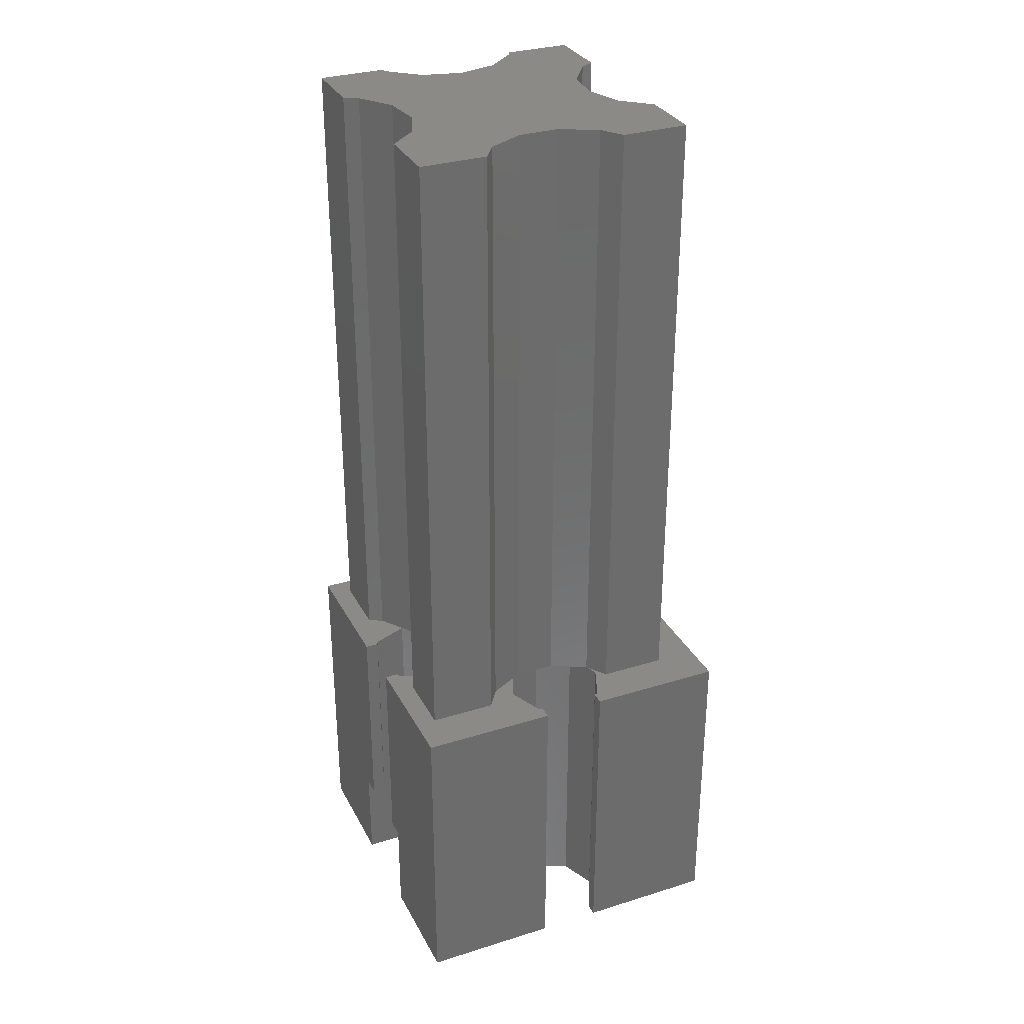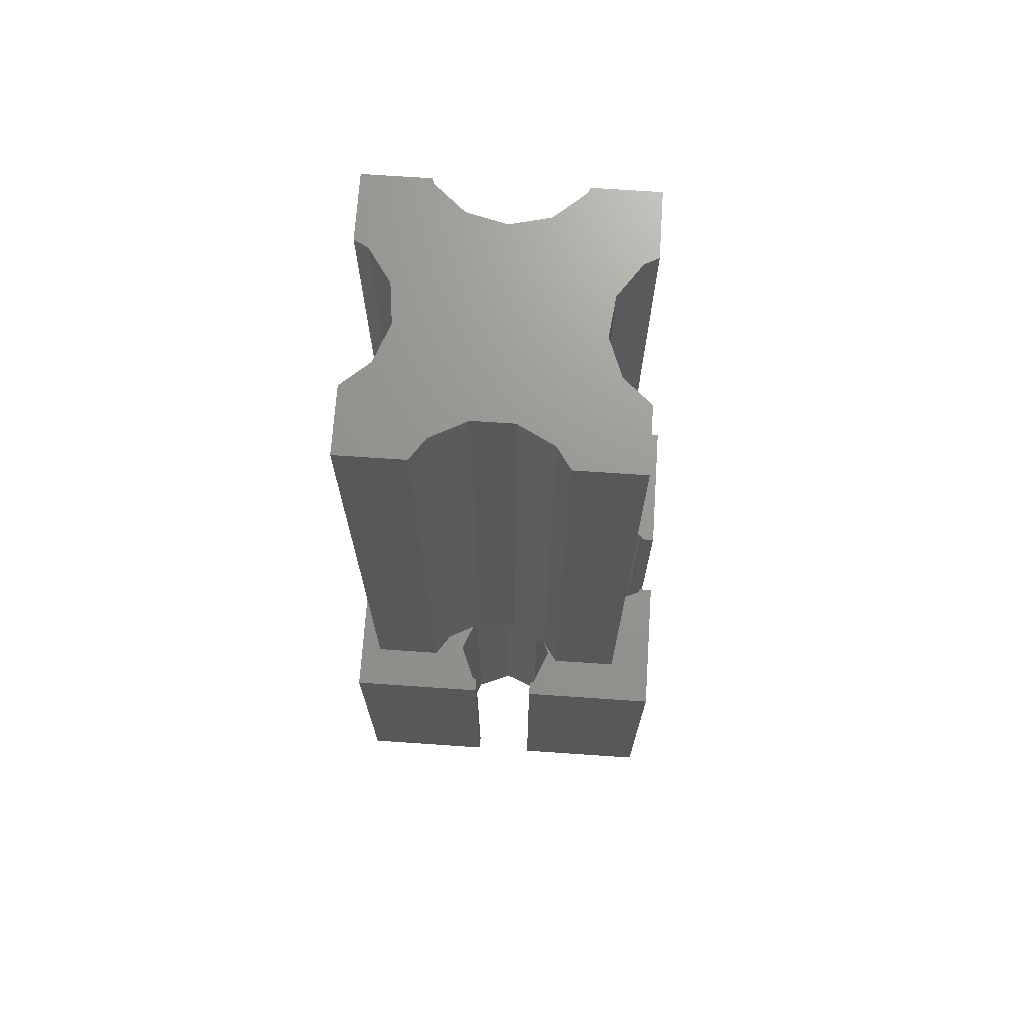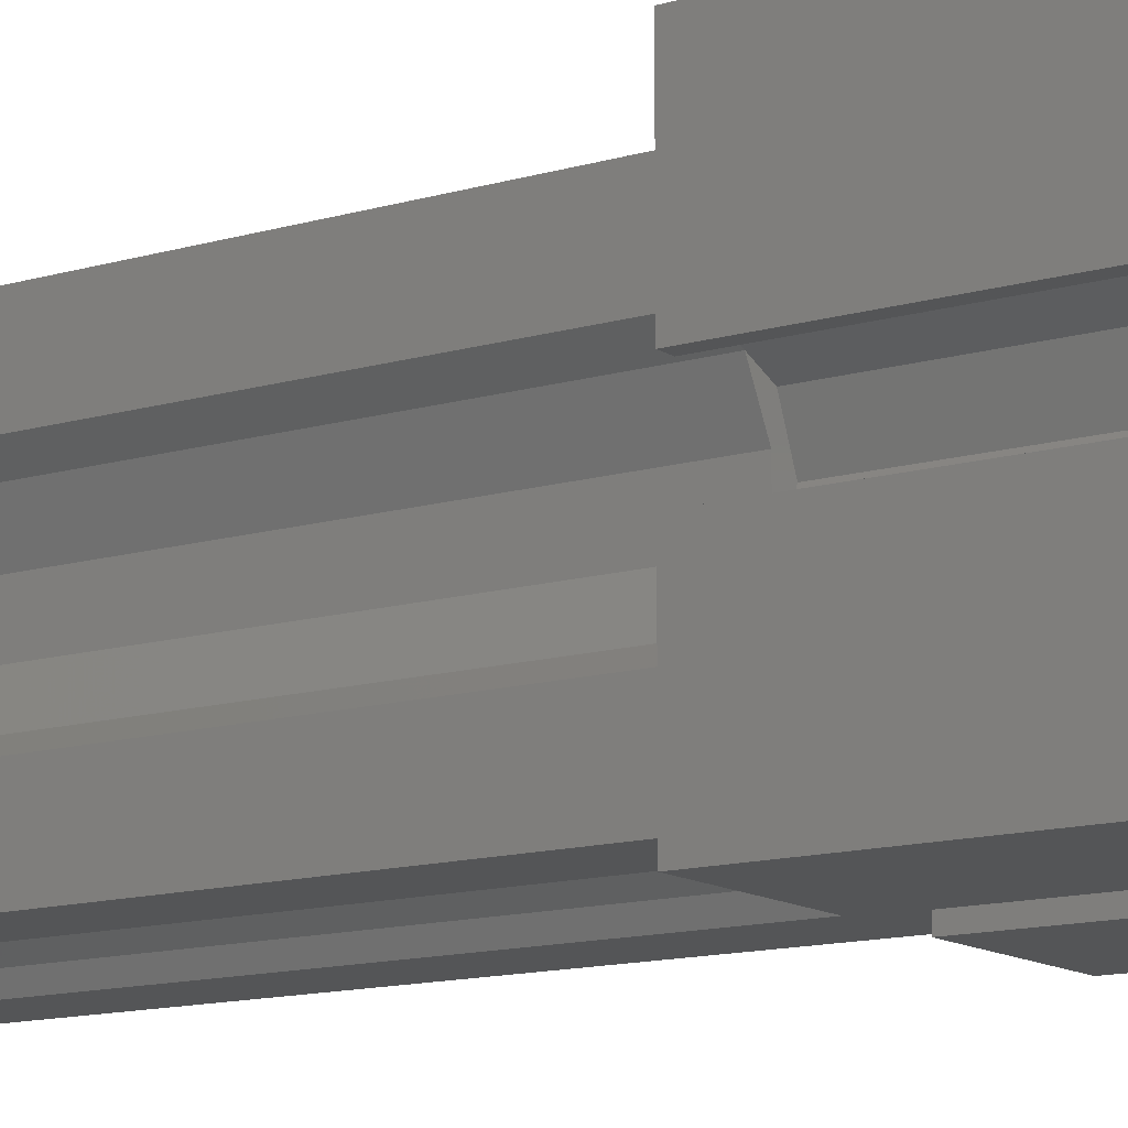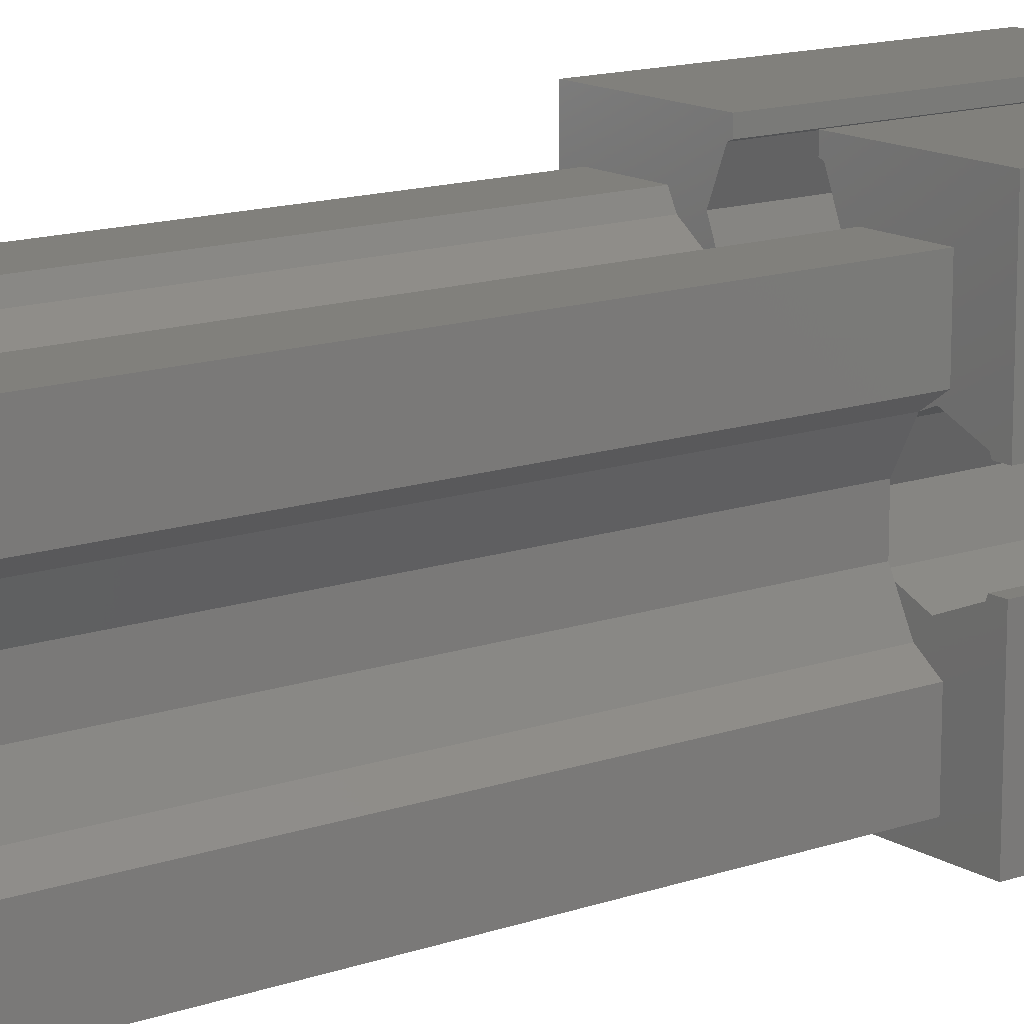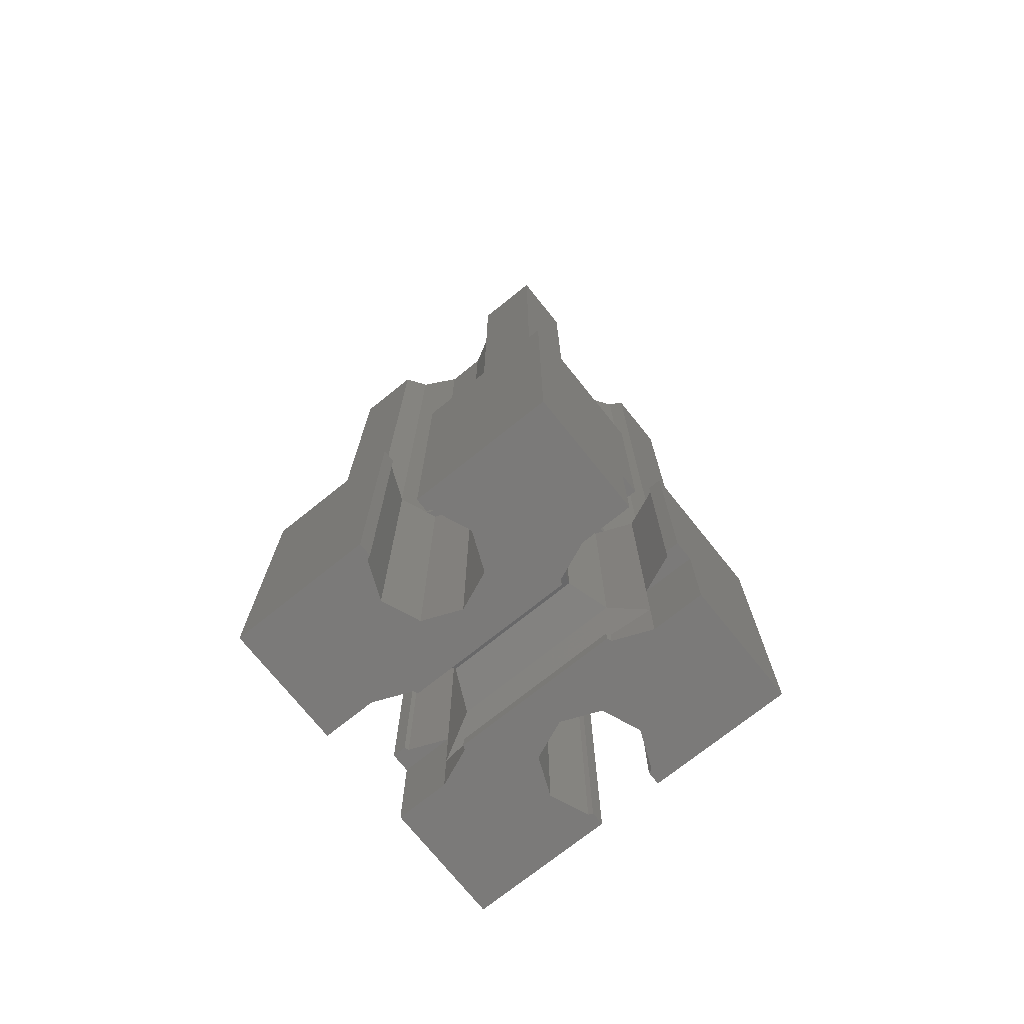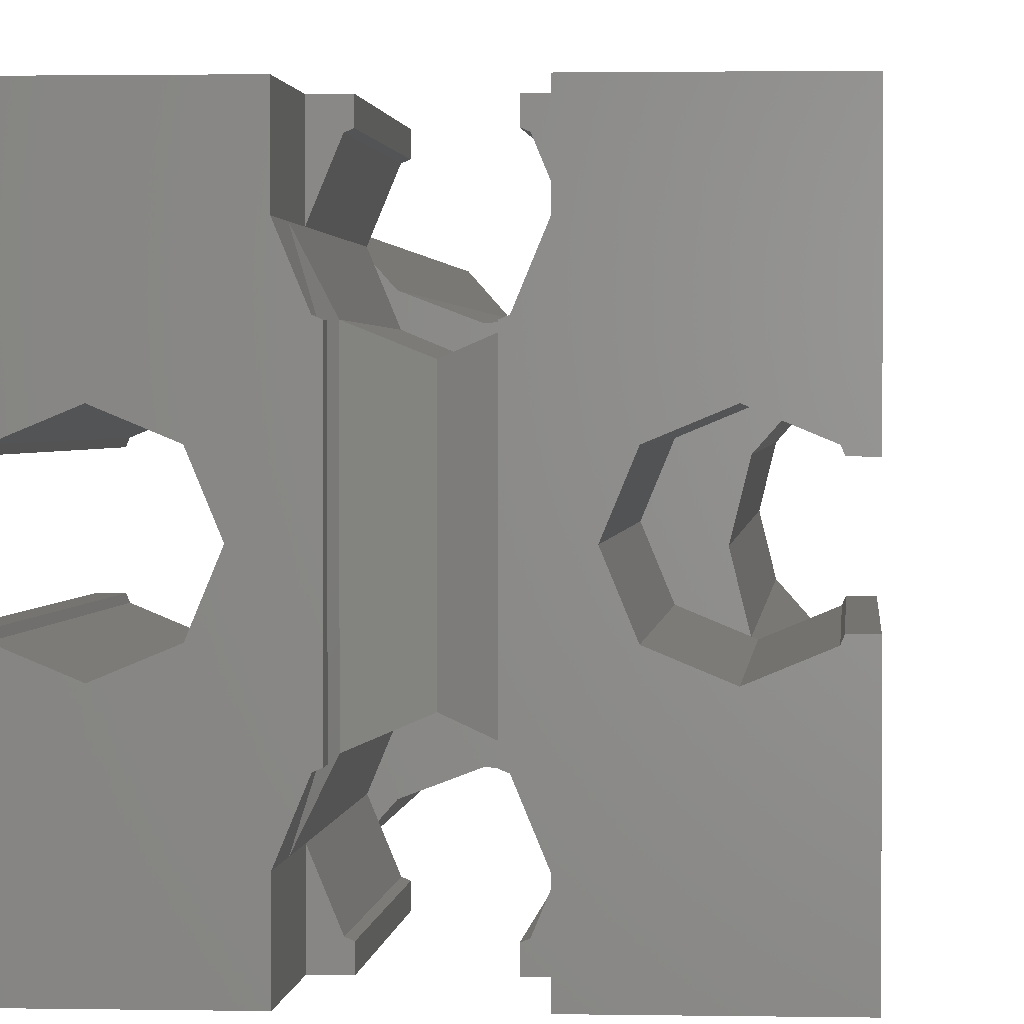
<metadata>
{"format":"stl","ext":"stl","renderer":"f3d","projection":"perspective","resolution":1024,"background":"white","views":[{"elev":31.6,"azim":66.2,"up":"+Z"},{"elev":70.5,"azim":93.9,"up":"+Z"},{"elev":-12.8,"azim":124.5,"up":"+Y"},{"elev":14.2,"azim":52.8,"up":"+Y"},{"elev":-73.5,"azim":128.7,"up":"+Z"},{"elev":1.4,"azim":-175.6,"up":"+Y"}]}
</metadata>
<code>
# stl→obj: 194 verts, 384 faces
v 0 0 0
v 0 6.5 15
v 0 6.5 0
v 0 0 15
v 0 9.5 0
v 0 16 15
v 0 16 0
v 0 9.5 15
v 2.4 5.6 15
v 2.542 5.641 15
v 2.547 5.661 15
v 1.272 4.208 15
v 0.7029 6.303 15
v 1 4.105 15
v 5.604 2.411 15
v 4.506 1.652 15
v 5.6 2.4 15
v 6.303 0.7029 15
v 6.5 0 15
v 6.5 0.6213 15
v 4.163 1 15
v 1 1 15
v 0.6213 6.5 15
v 14 14 15
v 16 9.5 15
v 16 16 15
v 15.3 9.697 15
v 15.38 9.5 15
v 14 10.84 15
v 9.5 16 15
v 10.92 14 15
v 9.697 15.3 15
v 10.4 13.6 15
v 9.5 15.38 15
v 13.6 10.4 15
v 13.01 10.16 15
v 10.26 13.26 15
v 6.5 16 15
v 6.303 15.3 15
v 6.5 15.38 15
v 4.163 14 15
v 5.6 13.6 15
v 4.506 13.35 15
v 1 10.9 15
v 1 14 15
v 0.7029 9.697 15
v 0.6213 9.5 15
v 6.082 12.26 15
v 6.159 12.25 15
v 1.272 10.79 15
v 1.829 10.16 15
v 13.6 5.6 15
v 14 4.161 15
v 15.3 6.303 15
v 13.01 4.848 15
v 12.34 6.123 15
v 16 6.5 15
v 15.38 6.5 15
v 16 0 15
v 14 1 15
v 9.5 0 15
v 10.92 1 15
v 9.697 0.7029 15
v 10.17 1.844 15
v 9.5 0.6213 15
v 9.772 2.292 15
v 10.4 2.4 15
v 9.697 4.097 15
v 7.982 2.971 15
v 8 4.8 15
v 6.303 4.097 15
v 6.082 2.74 15
v 9.697 11.9 15
v 9.772 12.71 15
v 7.982 12.03 15
v 8 11.2 15
v 6.303 11.9 15
v 11.2 8 15
v 12.12 6.543 15
v 11.9 6.303 15
v 13.01 10.15 15
v 11.9 9.697 15
v 12.12 8.457 15
v 3 7.5 15
v 4.8 8 15
v 4.097 6.303 15
v 4.097 9.697 15
v 2.542 9.359 15
v 2.4 10.4 15
v 16 6.5 0
v 16 0 0
v 16 16 0
v 16 9.5 0
v 5.6 2.4 0
v 5.6 0 0
v 4.8 8 0
v 5.6 13.6 0
v 4.097 9.697 0
v 4.097 6.303 0
v 2.4 5.6 0
v 0.7029 6.303 0
v 0.6213 6.5 0
v 6.303 4.097 0
v 6.5 11.82 0
v 6.5 4.179 0
v 6.303 11.9 0
v 2.4 10.4 0
v 0.7029 9.697 0
v 0.6213 9.5 0
v 5.6 16 0
v 15.3 6.303 0
v 15.38 6.5 0
v 13.6 5.6 0
v 10.4 2.4 0
v 11.9 6.303 0
v 10.4 0 0
v 15.3 9.697 0
v 15.38 9.5 0
v 13.6 10.4 0
v 10.4 13.6 0
v 11.9 9.697 0
v 9.697 4.097 0
v 9.5 4.179 0
v 9.697 11.9 0
v 11.2 8 0
v 10.4 16 0
v 9.5 11.82 0
v 10.4 0 4.8
v 9.5 0 4.8
v 5.6 0 4.8
v 6.5 0 4.8
v 10.4 16 4.8
v 9.5 16 4.8
v 5.6 16 4.8
v 6.5 16 4.8
v 9.697 4.097 0.7029
v 10.4 2.4 2.4
v 10.4 2.4 4.8
v 9.697 4.097 4.097
v 6.5 4.179 0.6213
v 6.303 4.097 0.7029
v 8 4.8 4.8
v 6.303 4.097 4.097
v 9.5 4.179 0.6213
v 5.6 2.4 2.4
v 5.6 2.4 4.8
v 9.697 0.7029 4.8
v 6.5 0.6213 4.8
v 6.303 0.7029 4.8
v 9.5 0.6213 4.8
v 10.4 13.6 4.8
v 9.697 15.3 4.8
v 6.303 15.3 4.8
v 5.6 13.6 4.8
v 6.5 15.38 4.8
v 9.5 15.38 4.8
v 8 11.2 4.8
v 9.697 11.9 4.097
v 9.5 11.82 0.6213
v 9.697 11.9 0.7029
v 6.303 11.9 0.7029
v 5.6 13.6 2.4
v 6.303 11.9 4.097
v 6.5 11.82 0.6213
v 10.4 13.6 2.4
v 1 4.105 45
v 1 1 45
v 1 14 45
v 1 10.9 45
v 10.92 14 45
v 14 10.84 45
v 14 14 45
v 13.01 10.15 45
v 9.772 12.71 45
v 12.12 8.457 45
v 10.92 1 45
v 14 4.161 45
v 13.01 4.848 45
v 9.772 2.292 45
v 12.12 6.543 45
v 7.982 12.03 45
v 14 1 45
v 7.982 2.971 45
v 3 7.5 45
v 6.082 12.26 45
v 2.542 9.359 45
v 4.506 13.35 45
v 6.082 2.74 45
v 4.163 14 45
v 2.542 5.641 45
v 4.506 1.652 45
v 1.272 10.79 45
v 1.272 4.208 45
v 4.163 1 45
f 1 2 3
f 2 1 4
f 5 6 7
f 6 5 8
f 9 10 11
f 9 12 10
f 13 12 9
f 2 14 13
f 12 13 14
f 15 16 17
f 18 19 20
f 16 18 17
f 21 18 16
f 18 21 19
f 4 21 22
f 2 13 23
f 4 14 2
f 21 4 19
f 14 4 22
f 24 25 26
f 25 27 28
f 29 25 24
f 30 24 26
f 31 32 33
f 24 30 31
f 31 30 32
f 32 30 34
f 25 29 27
f 29 35 27
f 35 29 36
f 31 33 37
f 38 39 40
f 41 39 38
f 39 41 42
f 42 41 43
f 6 41 38
f 8 44 45
f 44 8 46
f 41 6 45
f 8 45 6
f 46 8 47
f 42 48 49
f 48 42 43
f 46 50 44
f 50 46 51
f 52 53 54
f 52 55 53
f 55 52 56
f 54 57 58
f 53 57 54
f 57 53 59
f 60 59 53
f 61 60 62
f 63 62 64
f 61 62 63
f 61 63 65
f 60 61 59
f 66 67 64
f 66 68 67
f 69 68 66
f 68 69 70
f 69 71 70
f 72 71 69
f 71 72 15
f 73 74 37
f 75 73 76
f 73 75 74
f 77 75 76
f 75 77 49
f 78 79 80
f 80 79 56
f 81 82 36
f 83 82 81
f 79 78 83
f 83 78 82
f 84 85 86
f 85 84 87
f 84 86 11
f 88 87 84
f 88 89 87
f 89 88 51
f 59 90 57
f 90 59 91
f 25 92 26
f 92 25 93
f 1 94 95
f 94 96 97
f 98 97 96
f 94 99 96
f 94 100 99
f 94 1 100
f 100 1 101
f 3 101 1
f 101 3 102
f 103 104 105
f 103 106 104
f 94 106 103
f 106 94 97
f 107 97 98
f 7 97 107
f 7 107 108
f 5 108 109
f 7 108 5
f 97 7 110
f 111 90 91
f 90 111 112
f 91 113 111
f 114 113 91
f 113 114 115
f 114 91 116
f 117 93 118
f 93 117 92
f 119 92 117
f 120 119 121
f 122 115 114
f 123 115 122
f 124 121 125
f 119 120 92
f 92 120 126
f 115 123 125
f 121 124 120
f 127 125 123
f 125 127 124
f 128 61 129
f 61 128 59
f 91 128 116
f 128 91 59
f 4 130 19
f 1 130 4
f 130 1 95
f 19 130 131
f 26 132 30
f 92 132 26
f 132 92 126
f 30 132 133
f 134 38 135
f 38 134 6
f 7 134 110
f 134 7 6
f 114 136 122
f 136 114 137
f 138 139 137
f 139 138 68
f 68 138 67
f 103 140 141
f 140 103 105
f 71 142 70
f 142 71 143
f 122 144 123
f 144 122 136
f 142 68 70
f 68 142 139
f 94 141 145
f 141 94 103
f 146 71 15
f 146 15 17
f 71 146 143
f 143 146 145
f 138 64 67
f 147 64 138
f 64 147 63
f 148 18 20
f 18 148 149
f 18 146 17
f 146 18 149
f 147 65 63
f 65 147 150
f 151 32 152
f 32 151 33
f 42 153 39
f 153 42 154
f 153 40 39
f 40 153 155
f 156 32 34
f 32 156 152
f 73 157 76
f 157 73 158
f 124 159 160
f 159 124 127
f 161 97 162
f 97 161 106
f 49 154 42
f 77 154 49
f 154 77 163
f 154 163 162
f 106 164 104
f 164 106 161
f 157 77 76
f 77 157 163
f 160 120 124
f 120 160 165
f 158 151 165
f 73 151 158
f 151 37 33
f 151 73 37
f 118 27 117
f 27 118 28
f 121 36 82
f 119 36 121
f 36 119 35
f 119 27 35
f 27 119 117
f 78 121 82
f 121 78 125
f 111 58 112
f 58 111 54
f 113 56 52
f 115 56 113
f 56 115 80
f 80 125 78
f 125 80 115
f 111 52 54
f 52 111 113
f 96 87 98
f 87 96 85
f 100 13 9
f 13 100 101
f 108 51 46
f 107 51 108
f 51 107 89
f 107 87 89
f 87 107 98
f 47 108 46
f 108 47 109
f 13 102 23
f 102 13 101
f 99 11 86
f 100 11 99
f 11 100 9
f 99 85 96
f 85 99 86
f 19 148 20
f 148 19 131
f 129 65 150
f 65 129 61
f 40 135 38
f 135 40 155
f 156 30 133
f 30 156 34
f 90 58 57
f 58 90 112
f 118 25 28
f 25 118 93
f 5 47 8
f 47 5 109
f 102 2 23
f 2 102 3
f 165 139 158
f 139 165 137
f 142 158 139
f 158 142 157
f 143 157 142
f 157 143 163
f 136 165 160
f 165 136 137
f 161 140 164
f 140 161 141
f 143 162 163
f 162 143 145
f 162 141 161
f 141 162 145
f 159 136 160
f 136 159 144
f 162 134 154
f 134 162 110
f 110 162 97
f 152 132 151
f 133 152 156
f 152 133 132
f 153 135 155
f 134 153 154
f 153 134 135
f 165 126 120
f 126 165 132
f 132 165 151
f 130 145 146
f 95 145 130
f 145 95 94
f 128 147 138
f 129 147 128
f 147 129 150
f 131 149 148
f 130 149 131
f 149 130 146
f 116 137 114
f 128 137 116
f 137 128 138
f 123 159 127
f 159 123 144
f 140 104 164
f 104 140 105
f 22 166 14
f 166 22 167
f 44 168 45
f 168 44 169
f 170 171 172
f 171 170 173
f 173 174 175
f 173 170 174
f 176 177 178
f 179 178 180
f 176 178 179
f 181 175 174
f 175 181 180
f 177 176 182
f 183 180 181
f 180 183 179
f 184 181 185
f 181 184 183
f 186 185 187
f 183 184 188
f 168 187 189
f 190 188 184
f 188 190 191
f 185 186 184
f 187 192 186
f 187 168 192
f 192 168 169
f 193 191 190
f 167 191 193
f 167 193 166
f 191 167 194
f 182 53 177
f 53 182 60
f 171 24 172
f 24 171 29
f 24 170 172
f 170 24 31
f 41 168 189
f 168 41 45
f 62 182 176
f 182 62 60
f 22 194 167
f 194 22 21
f 72 183 188
f 183 72 69
f 64 179 66
f 176 64 62
f 64 176 179
f 69 179 183
f 179 69 66
f 194 16 191
f 16 194 21
f 15 191 16
f 191 15 188
f 188 15 72
f 74 181 174
f 181 74 75
f 187 41 189
f 41 187 43
f 37 170 31
f 174 37 74
f 37 174 170
f 75 185 181
f 49 185 75
f 185 49 48
f 48 187 185
f 187 48 43
f 180 83 175
f 83 180 79
f 36 173 81
f 173 36 171
f 171 36 29
f 175 81 173
f 81 175 83
f 180 56 79
f 178 56 180
f 56 178 55
f 53 178 177
f 178 53 55
f 84 186 88
f 186 84 184
f 51 192 50
f 186 51 88
f 51 186 192
f 12 166 193
f 166 12 14
f 44 192 169
f 192 44 50
f 12 190 10
f 190 12 193
f 11 184 84
f 190 11 10
f 11 190 184

</code>
